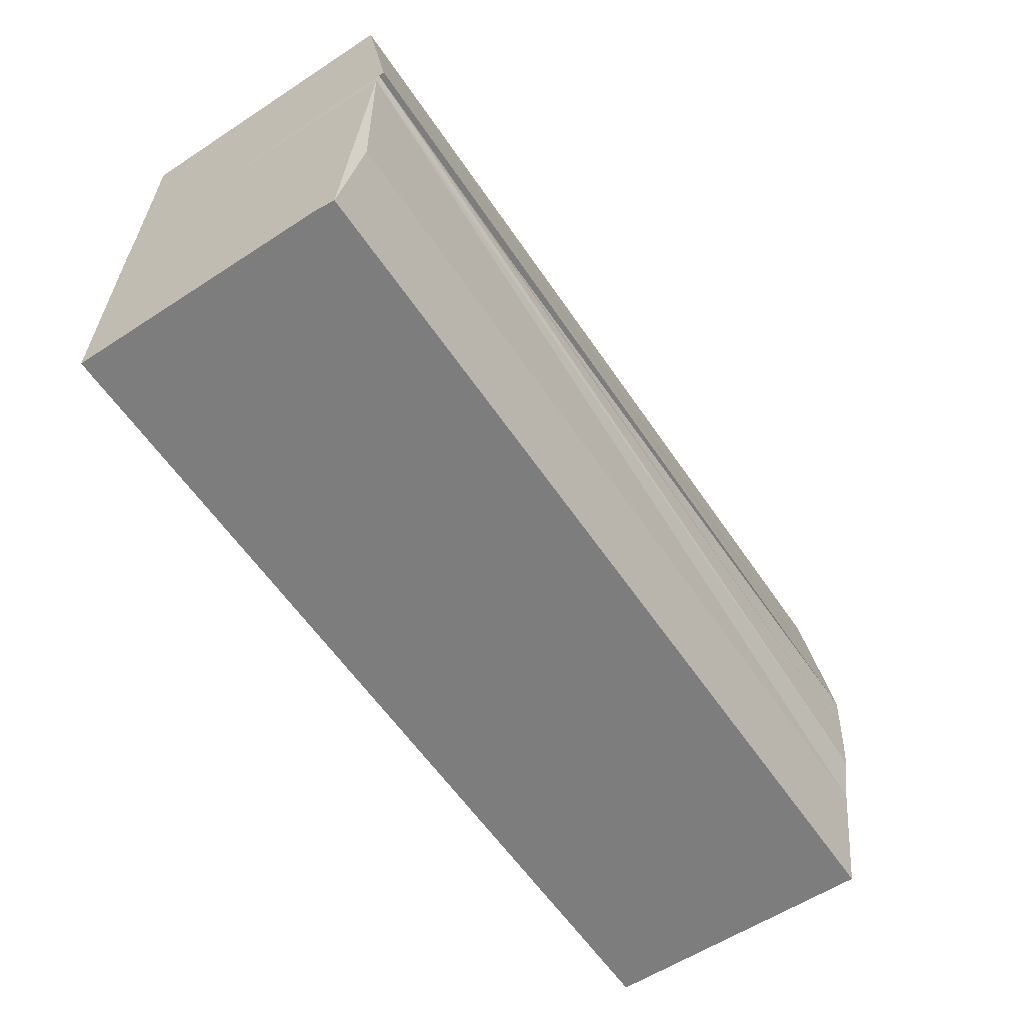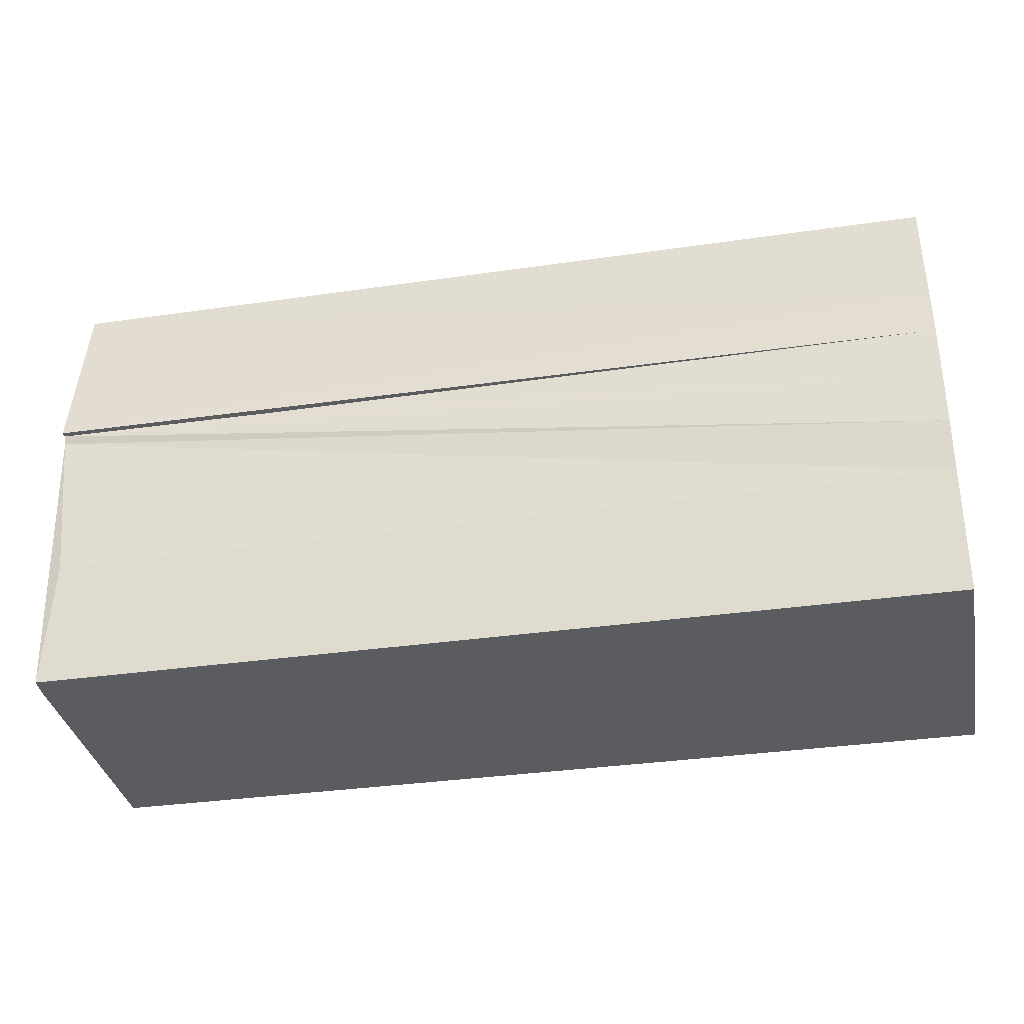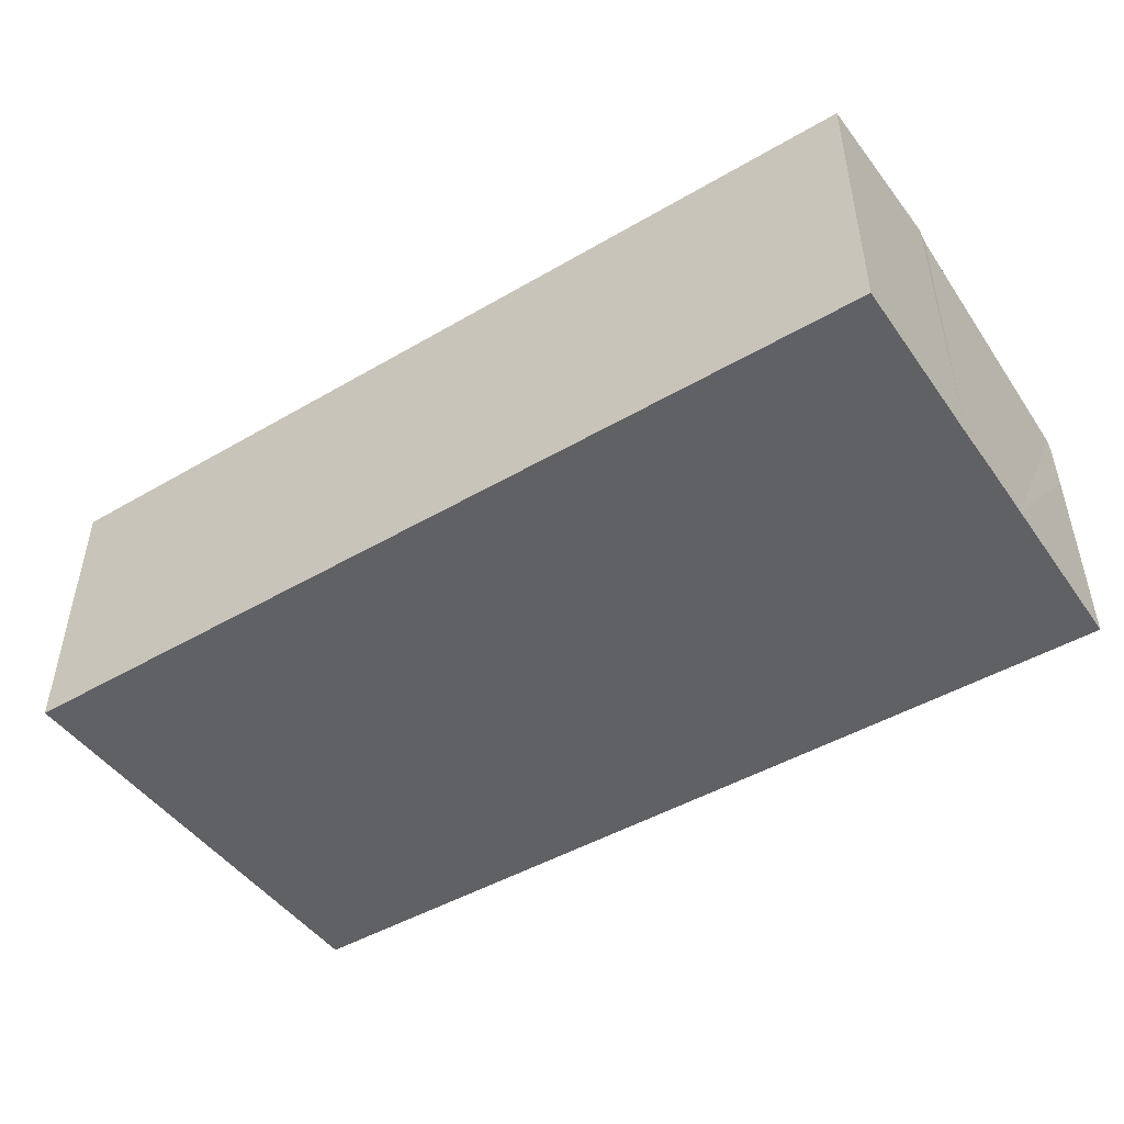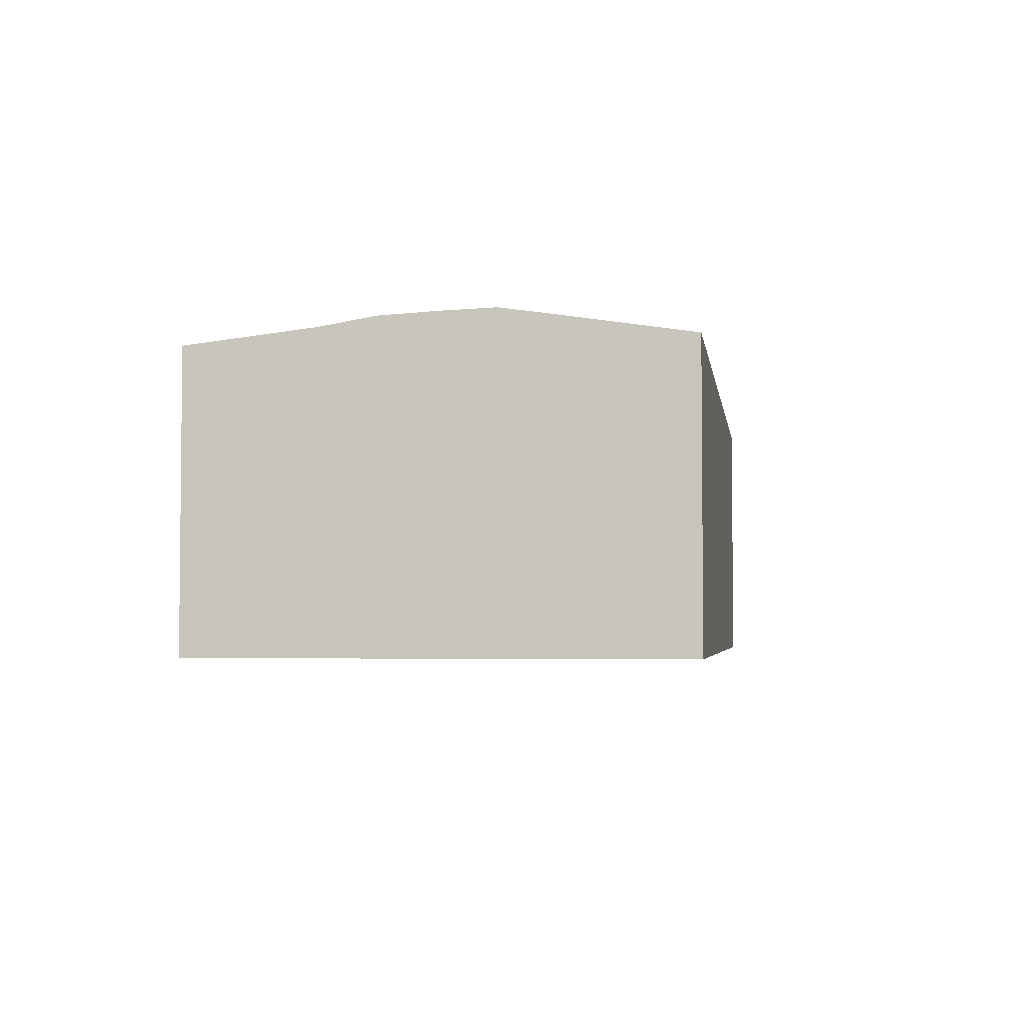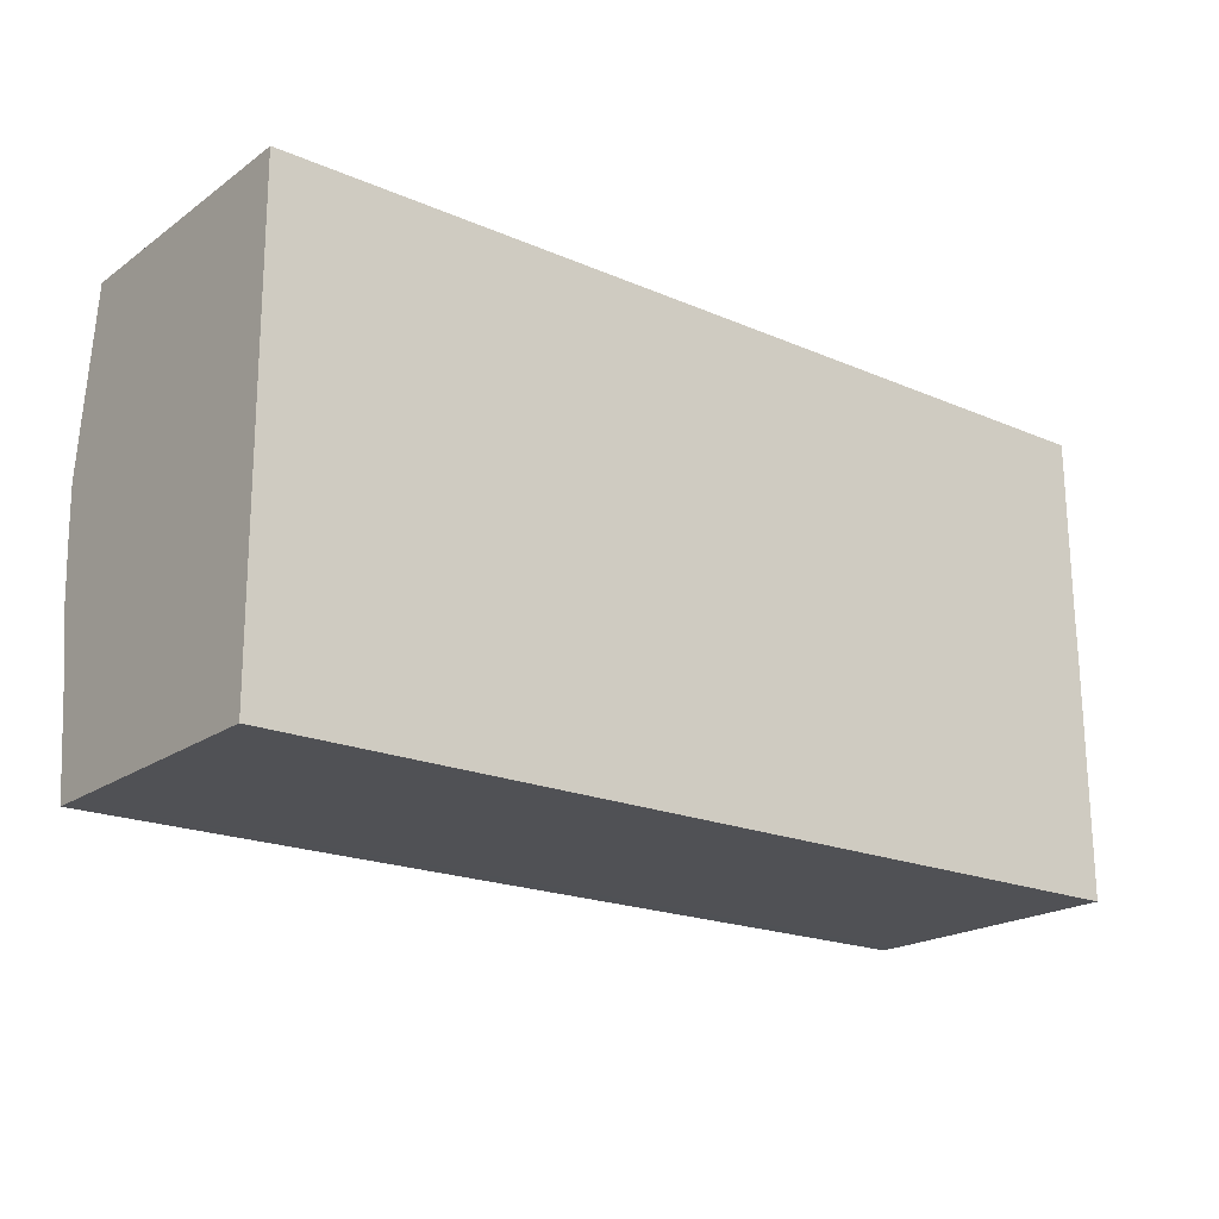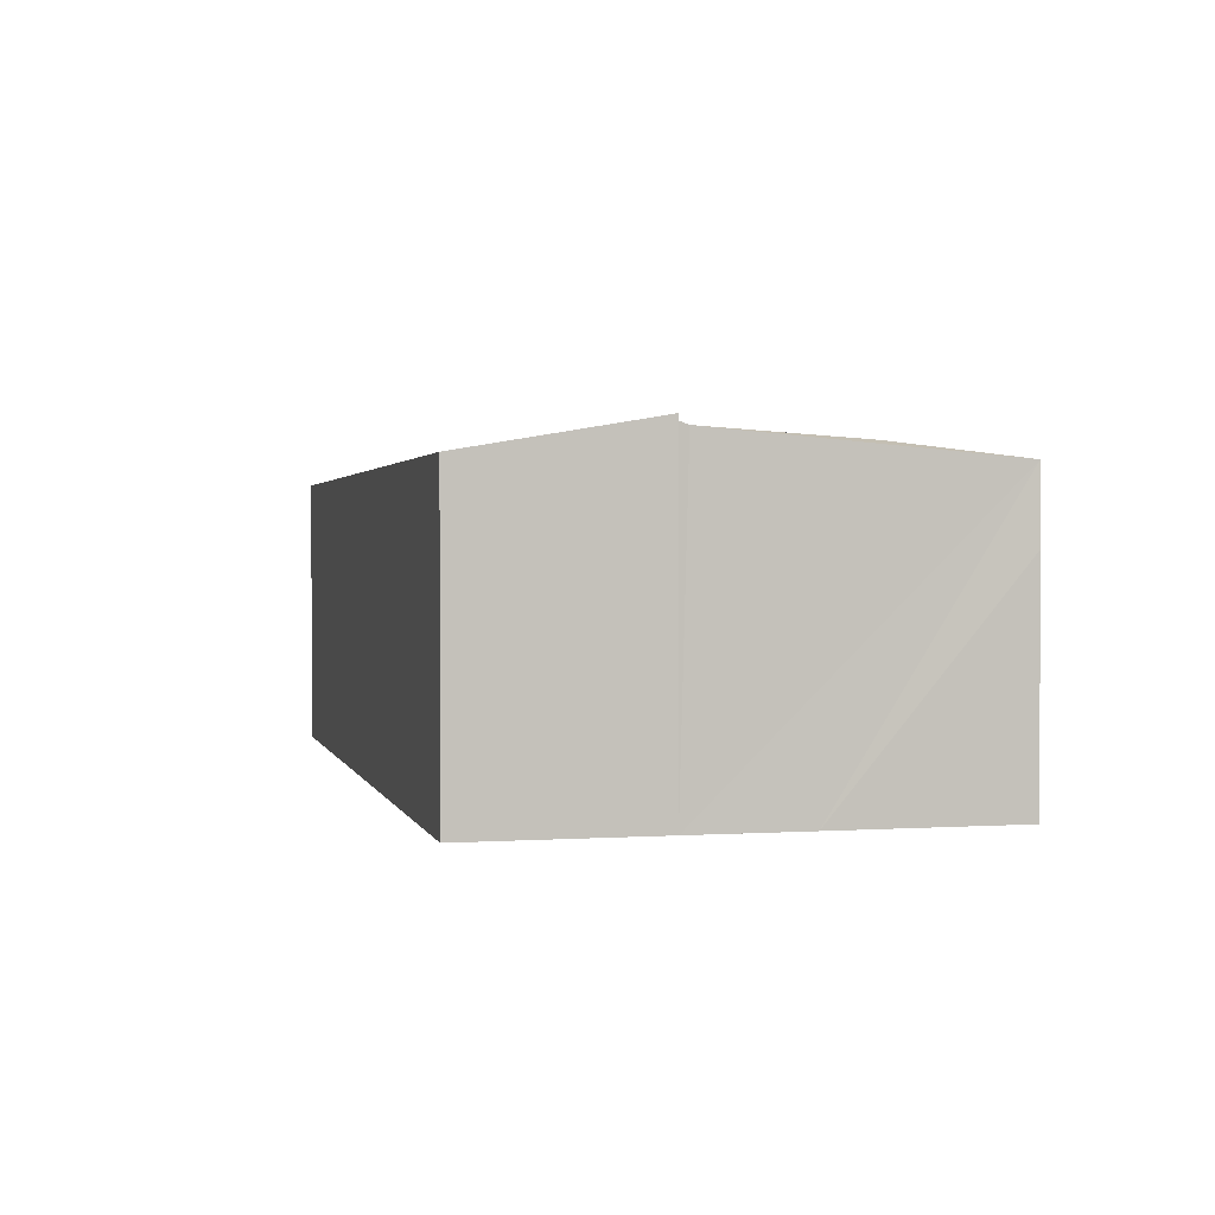
<metadata>
{"format":"obj","ext":"obj","renderer":"f3d","projection":"perspective","resolution":1024,"background":"white","views":[{"elev":-59.0,"azim":-56.1,"up":"+Y"},{"elev":-35.2,"azim":11.2,"up":"+Y"},{"elev":-47.0,"azim":-146.8,"up":"+Z"},{"elev":-3.5,"azim":98.1,"up":"+Z"},{"elev":-20.3,"azim":141.5,"up":"+Y"},{"elev":1.6,"azim":-103.7,"up":"+Z"}]}
</metadata>
<code>
v 7.384 2.923 1.456
v 7.384 2.923 1.995
v 7.384 2.923 0.03232
v 7.384 2.923 -0.3235
v 7.384 2.923 0.4024
v 7.384 2.923 1.128
v 7.384 2.923 0.7725
v 7.384 2.923 1.744
v -3.964 -2.354 -1.495
v -3.935 2.024 -1.495
v -3.93 2.98 0.7725
v -3.93 2.98 1.744
v -3.93 2.98 1.456
v -3.93 2.98 0.03232
v -3.93 2.98 1.128
v -3.93 2.98 0.4024
v -3.93 2.98 -0.3235
v -3.93 2.98 1.995
v -1.113 0.7594 2.276
v -3.966 -2.786 1.744
v -3.966 -2.786 1.456
v -3.966 -2.786 1.128
v -3.966 -2.786 0.03232
v -3.966 -2.786 0.7725
v -3.966 -2.786 0.4024
v -3.966 -2.786 -0.3235
v 7.376 1.367 2.229
v -3.936 0.6711 2.263
v -1.113 0.7594 -1.455
v 7.384 2.923 -1.495
v -3.947 -2.786 1.98
v -3.93 2.98 -1.495
v 7.382 2.492 -1.495
v -3.966 -2.786 -1.495
v 7.376 1.367 -1.495
v -3.961 -1.829 -1.495
v -3.932 2.549 -1.495
v -3.951 0.0973 -1.495
v 7.363 -1.287 2.155
v -3.938 1.424 -1.495
v -3.955 -0.5791 -1.495
v 7.355 -2.843 1.98
v 7.355 -2.843 1.744
v 7.363 -1.287 -1.495
v 7.357 -2.412 -1.495
v 7.355 -2.843 1.456
v 7.355 -2.843 0.03232
v 7.355 -2.843 0.7725
v 7.355 -2.843 0.4024
v 7.355 -2.843 -0.3235
v 7.355 -2.843 1.128
v 7.355 -2.843 -1.495
v -3.779 -1.23 2.155
v 7.373 0.7165 2.323
v 7.373 0.7165 -1.495
v 7.36 -1.886 -1.495
v 7.369 0.04001 2.299
v 7.369 0.04001 -1.495
v -3.941 0.7737 -1.495
v -3.941 0.7737 -1.455
v -3.941 0.7737 2.37
v -3.941 0.7737 2.299
v 7.379 1.966 -1.495
v -3.958 -1.23 -1.495
v 7.366 -0.6364 2.263
v 7.366 -0.6364 -1.495
f 49 25 47
f 47 25 23
f 47 23 50
f 50 23 26
f 50 26 52
f 52 26 34
f 52 34 45
f 45 34 9
f 45 9 56
f 56 9 36
f 56 36 44
f 44 36 64
f 44 64 66
f 66 64 41
f 66 41 58
f 58 41 38
f 58 38 55
f 55 38 59
f 55 59 35
f 35 59 40
f 35 40 63
f 63 40 10
f 63 10 33
f 33 10 37
f 33 37 30
f 30 37 32
f 30 32 4
f 4 32 17
f 4 17 3
f 3 17 14
f 3 14 5
f 5 14 16
f 5 16 7
f 7 16 11
f 7 11 6
f 6 11 15
f 6 15 1
f 1 15 13
f 1 13 8
f 8 13 12
f 8 12 2
f 2 12 18
f 2 18 27
f 27 18 61
f 27 61 54
f 29 19 60
f 54 61 19
f 19 61 60
f 60 62 29
f 54 19 57
f 29 62 19
f 57 19 62
f 57 62 65
f 65 62 28
f 65 28 39
f 39 28 53
f 39 53 42
f 42 53 31
f 42 31 43
f 43 31 20
f 43 20 46
f 46 20 21
f 46 21 51
f 51 21 22
f 47 50 49
f 48 49 51
f 52 45 50
f 49 50 51
f 45 56 50
f 66 58 44
f 56 44 50
f 46 51 43
f 50 44 51
f 55 35 58
f 44 58 51
f 43 51 42
f 65 39 57
f 42 51 39
f 58 35 51
f 33 30 63
f 35 63 51
f 39 51 57
f 54 57 27
f 2 27 8
f 6 1 7
f 8 27 1
f 57 51 27
f 63 30 51
f 3 5 4
f 30 4 51
f 27 51 1
f 5 7 4
f 1 51 7
f 7 51 4
f 51 22 48
f 48 22 24
f 48 24 49
f 49 24 25
f 25 24 23
f 34 26 9
f 24 22 23
f 26 23 9
f 64 36 41
f 9 23 36
f 21 20 22
f 23 22 36
f 38 41 59
f 36 22 41
f 20 31 22
f 53 28 31
f 62 60 28
f 61 18 60
f 13 15 12
f 18 12 60
f 28 60 31
f 22 31 41
f 41 31 59
f 12 15 60
f 31 60 59
f 10 40 37
f 59 60 40
f 15 11 60
f 14 17 16
f 11 16 60
f 40 60 37
f 32 37 17
f 16 17 60
f 17 37 60

</code>
